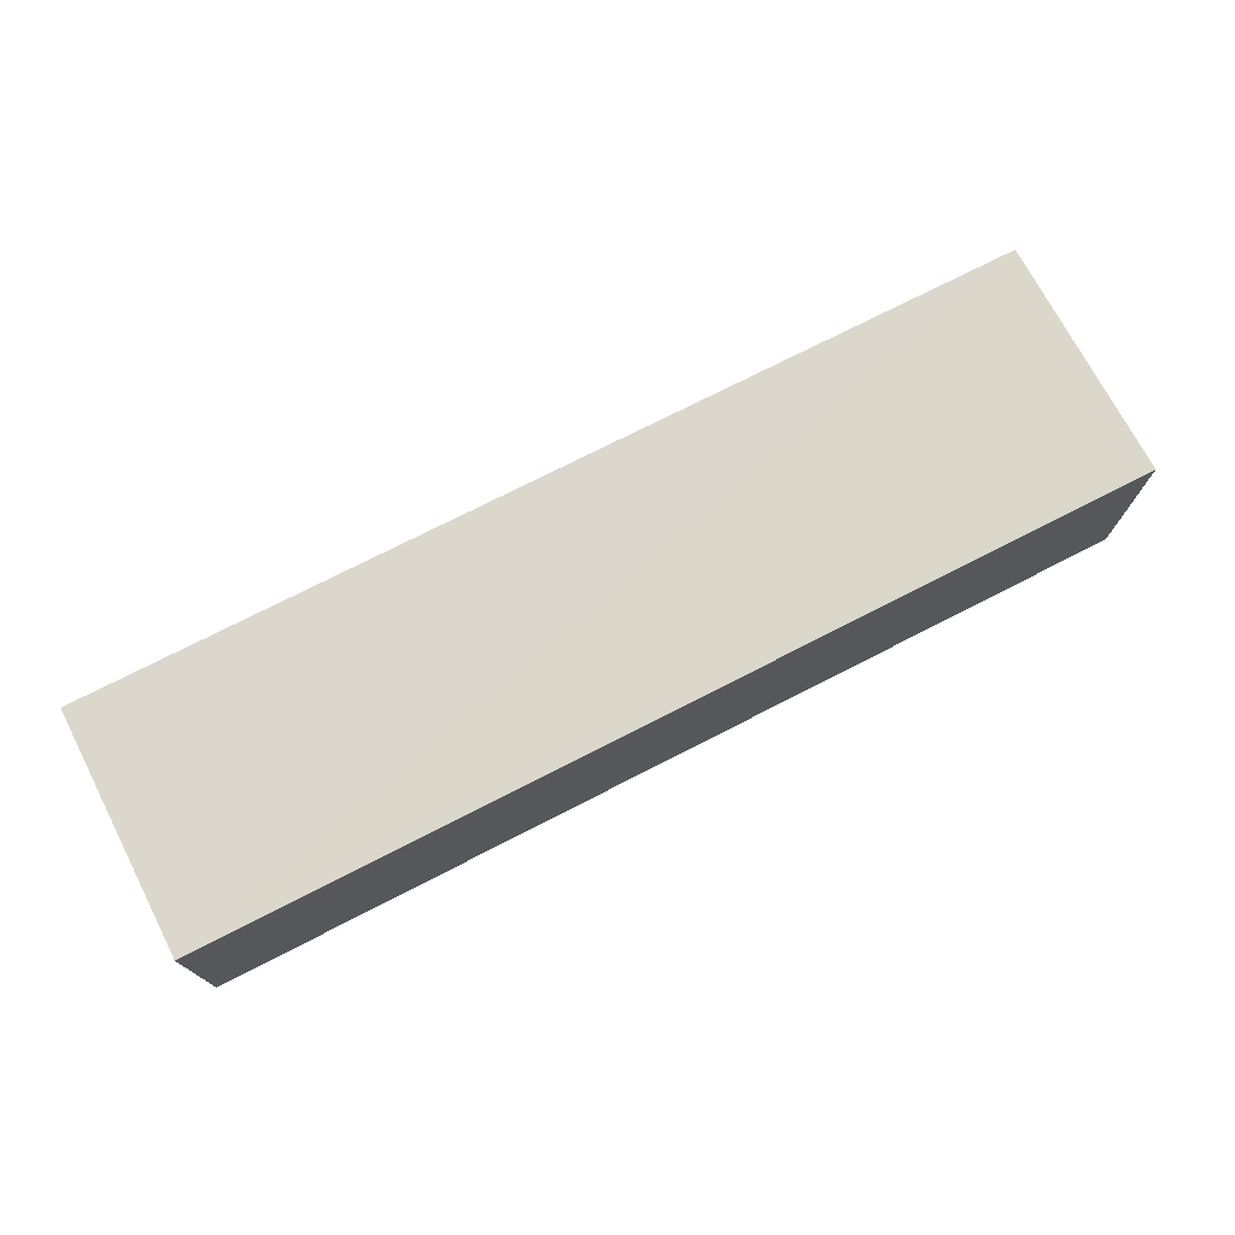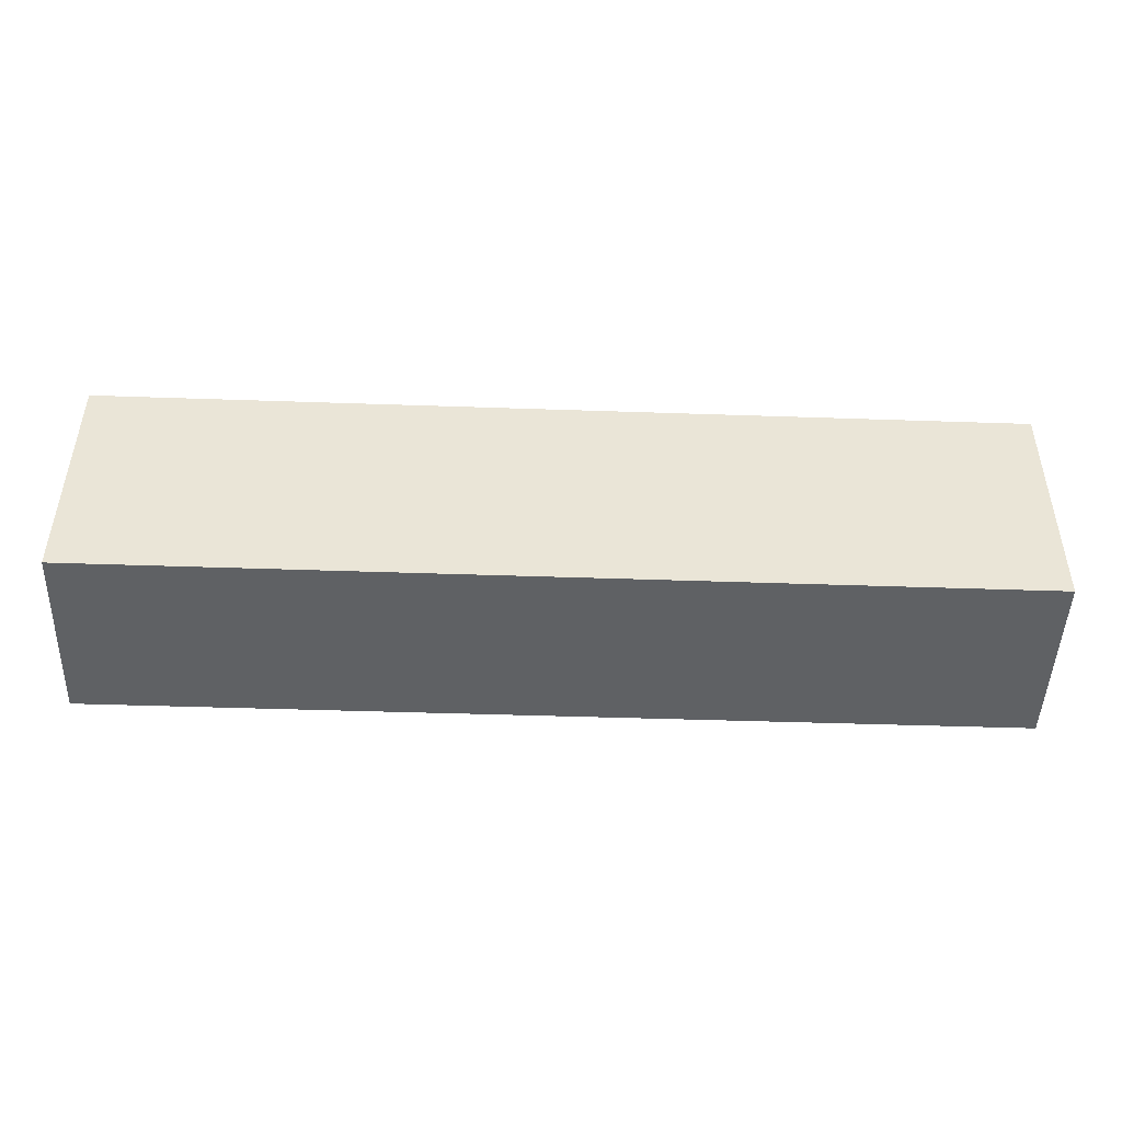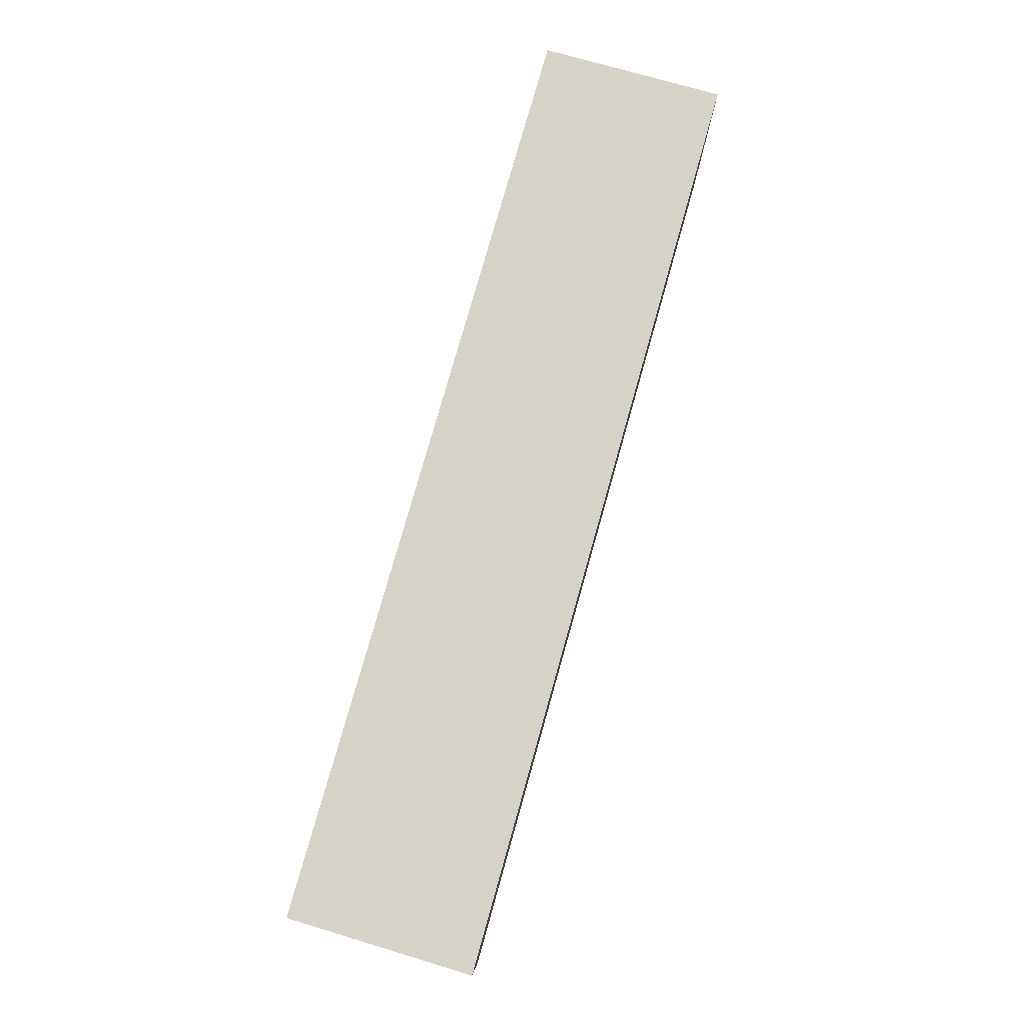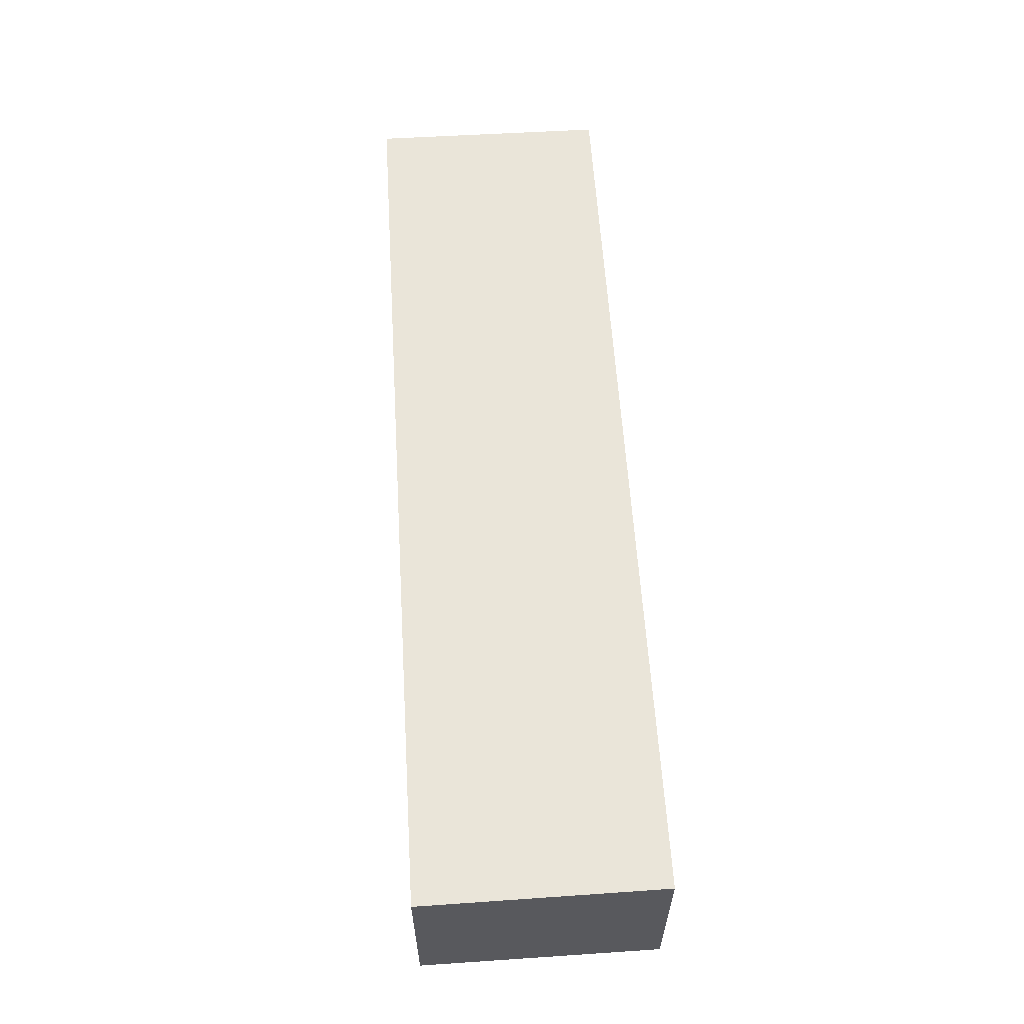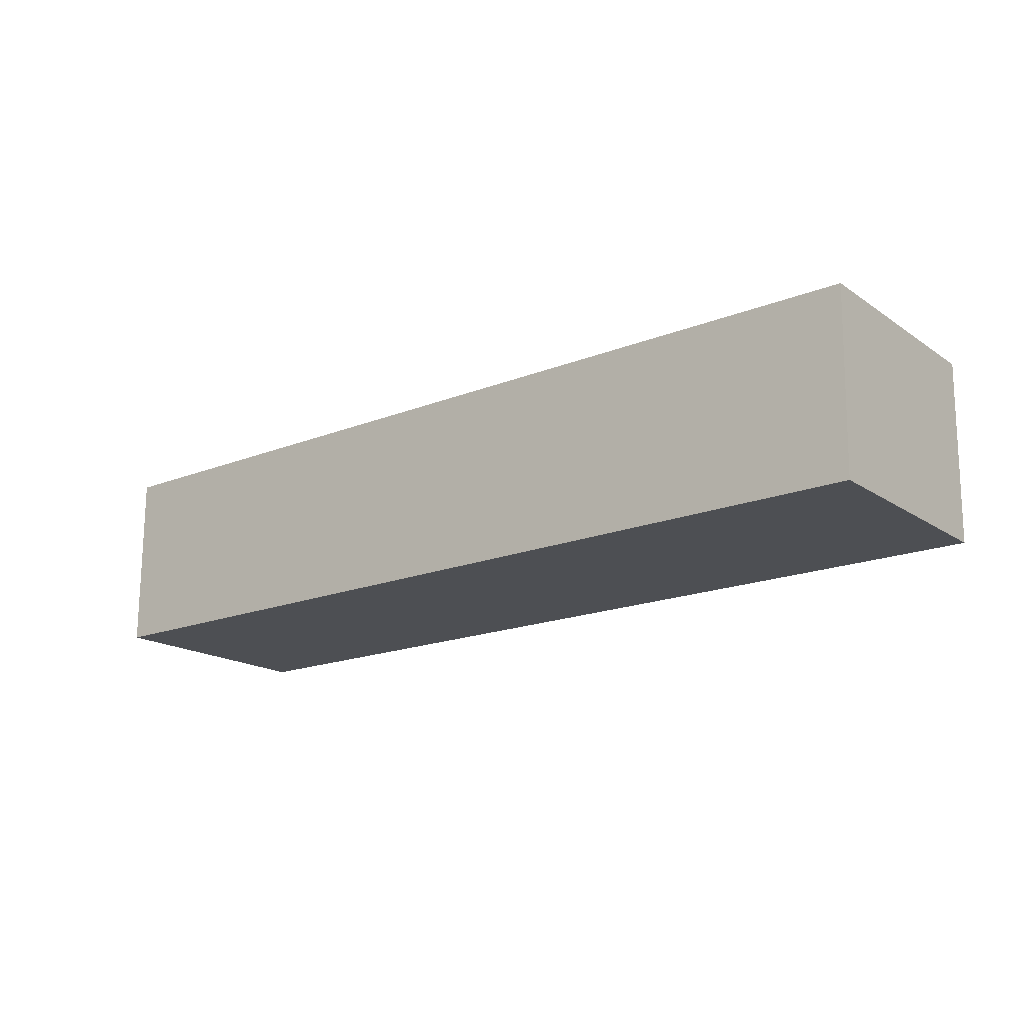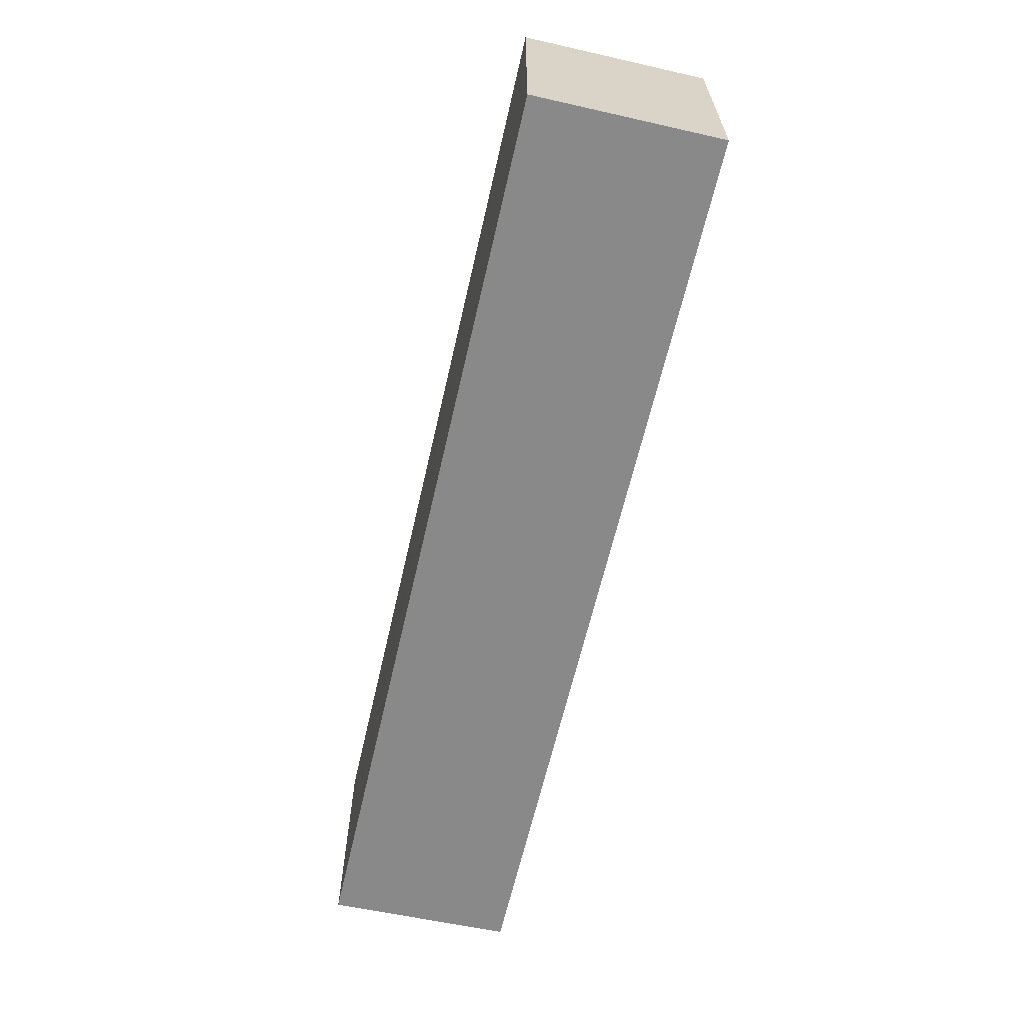
<metadata>
{"format":"obj","ext":"obj","renderer":"f3d","projection":"perspective","resolution":1024,"background":"white","views":[{"elev":73.4,"azim":-27.2,"up":"+Y"},{"elev":-46.7,"azim":-2.2,"up":"+Z"},{"elev":78.0,"azim":105.8,"up":"+Z"},{"elev":58.5,"azim":86.5,"up":"+Y"},{"elev":-17.7,"azim":38.1,"up":"+Y"},{"elev":-63.2,"azim":-102.9,"up":"+Z"}]}
</metadata>
<code>
v 0.0428 0.000698 0.04755
v 0.0426 -0.01181 0.04755
v 0.04246 -0.0118 0.03143
v -0.02028 0.0007064 0.0314
v -0.02028 0.0007064 0.04755
v 0.04263 0.0007087 0.03143
v -0.02028 -0.01185 0.04755
v -0.02028 -0.01185 0.0314
f 1 2 3
f 5 2 1
f 6 1 3
f 6 5 1
f 6 4 5
f 7 2 5
f 7 5 4
f 8 7 4
f 8 3 2
f 8 2 7
f 8 6 3
f 8 4 6

</code>
